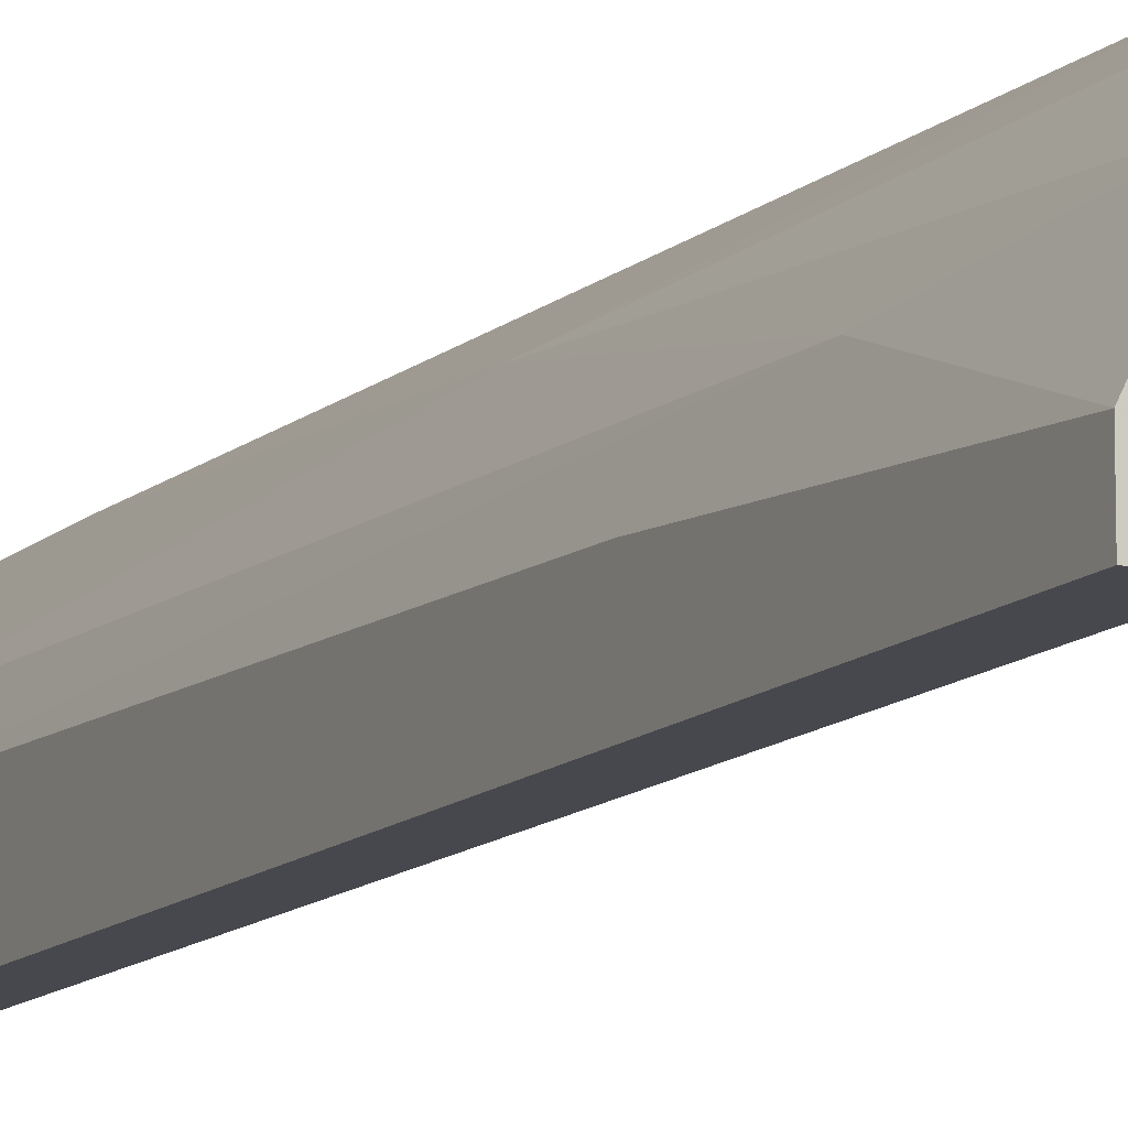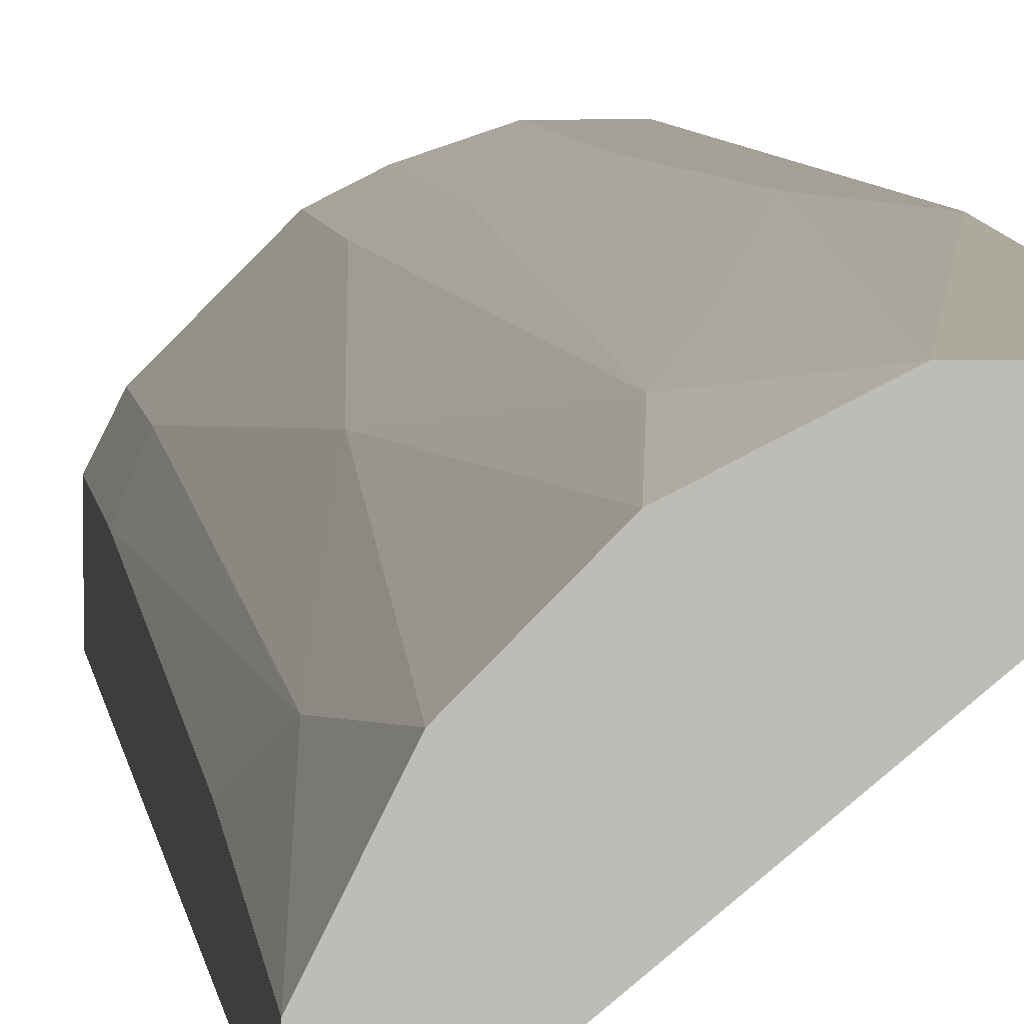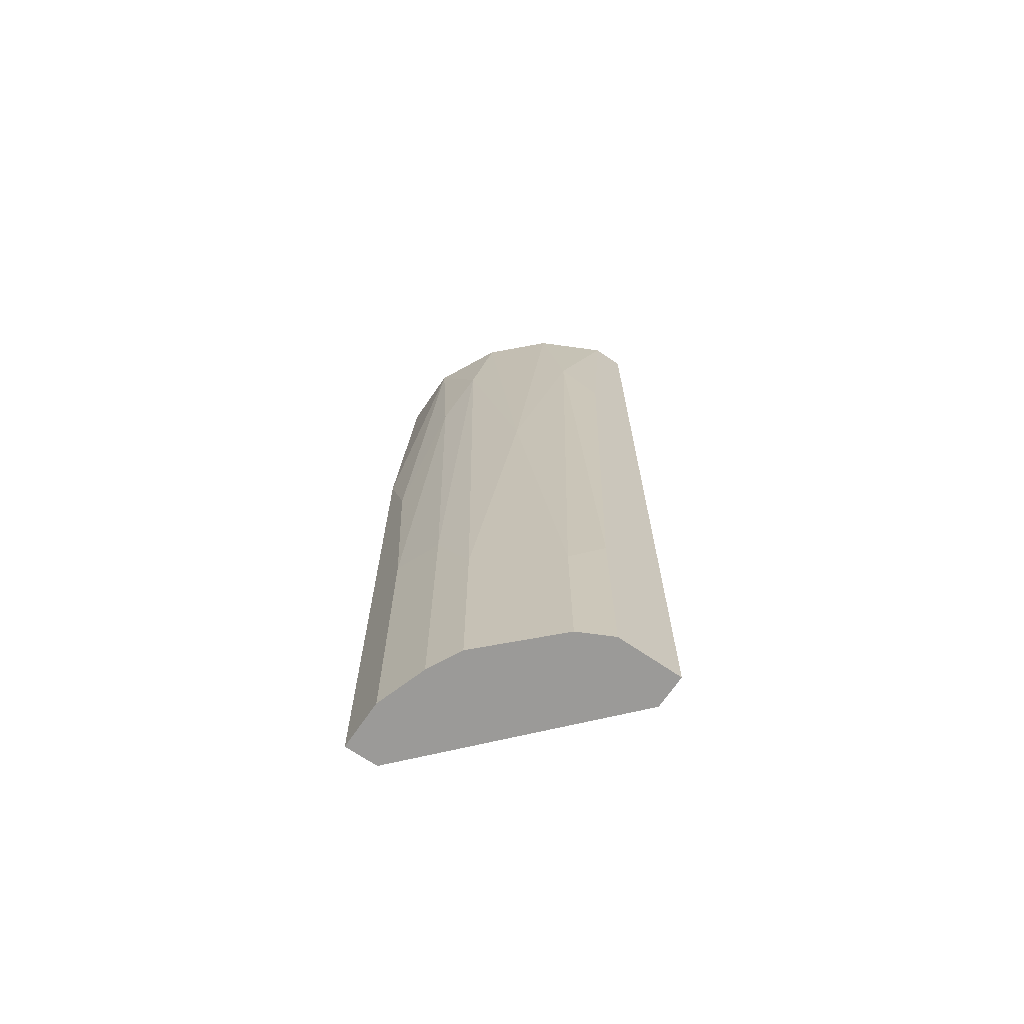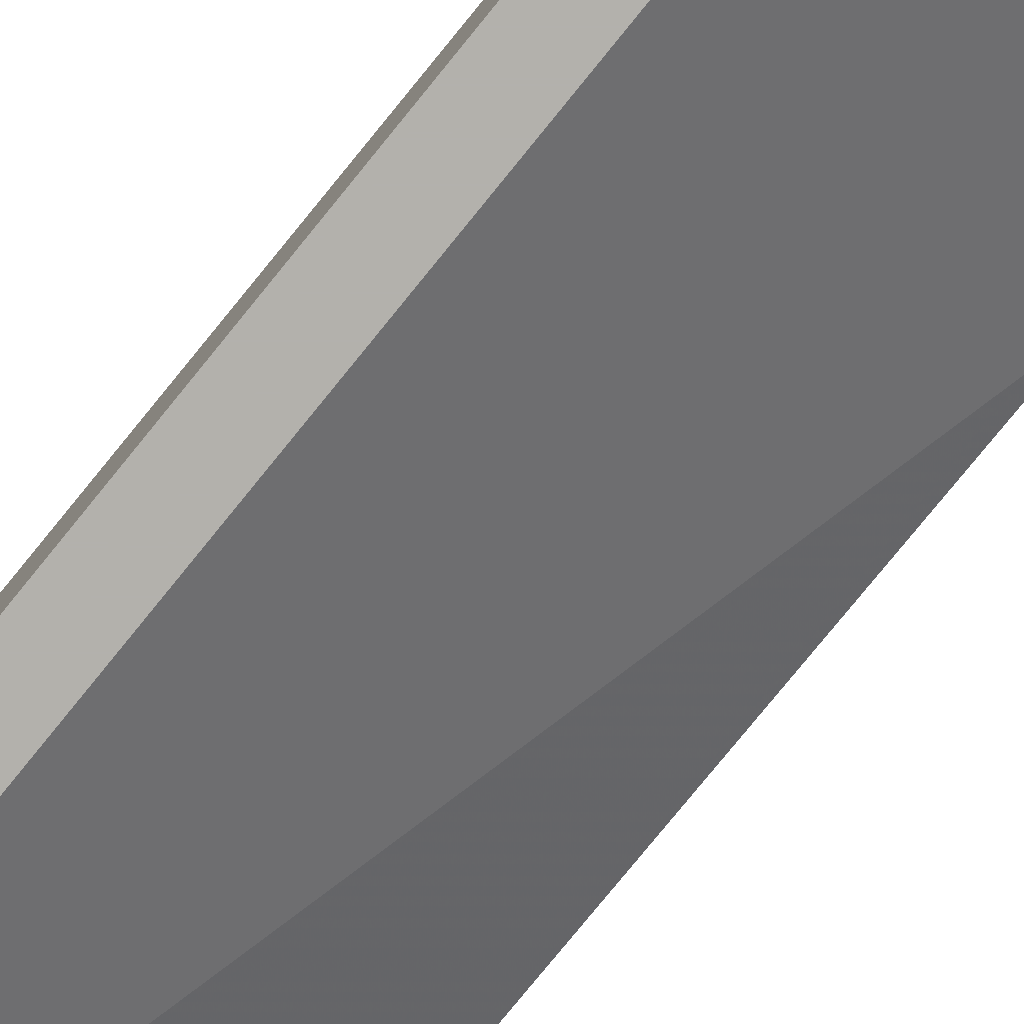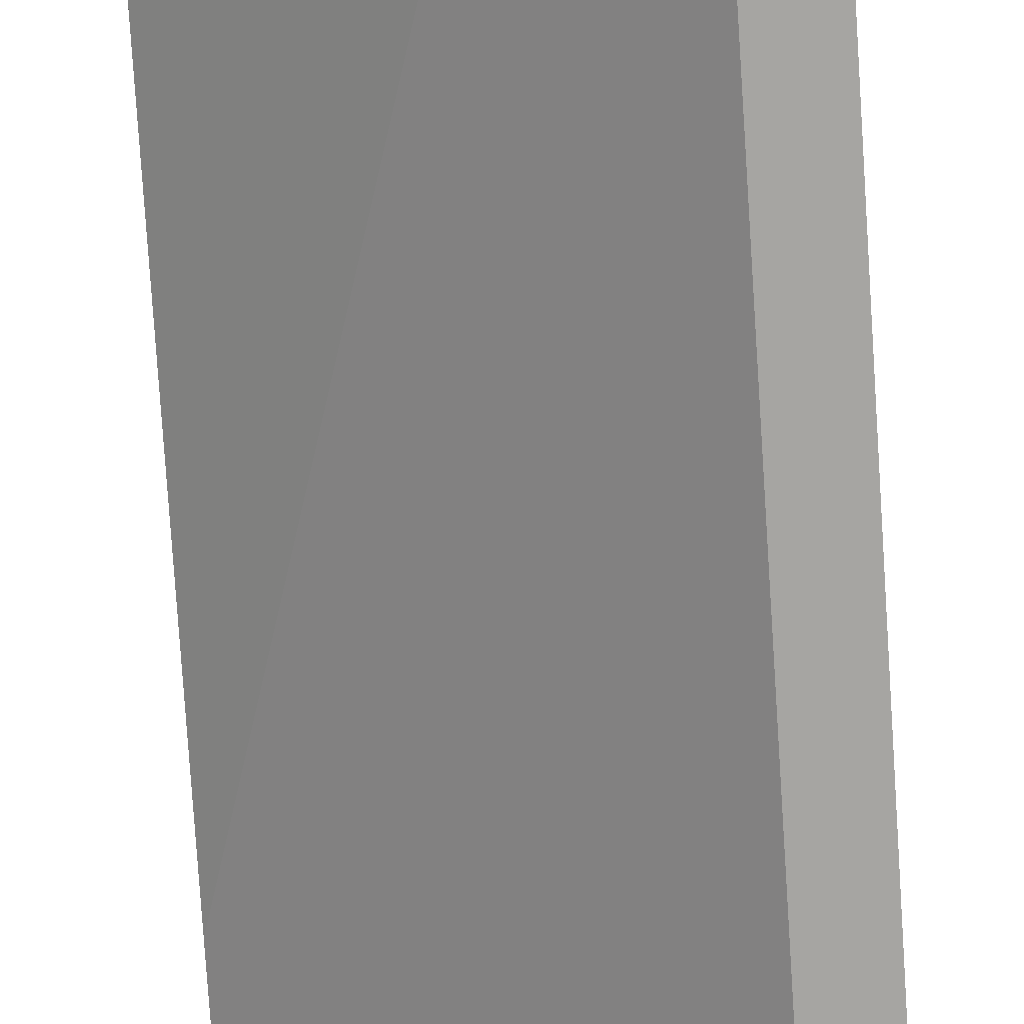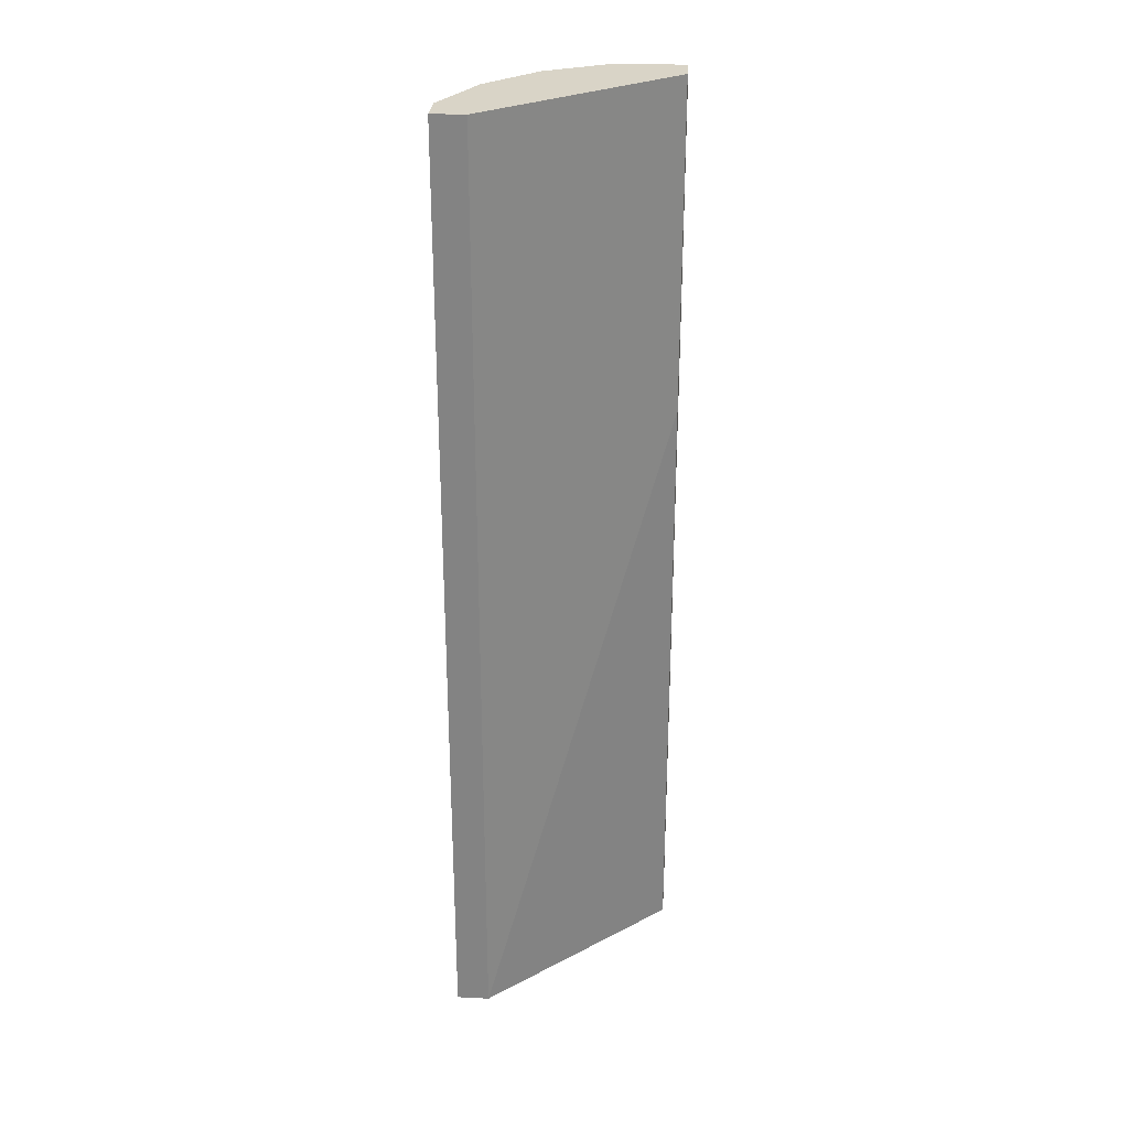
<metadata>
{"format":"obj","ext":"obj","renderer":"f3d","projection":"perspective","resolution":1024,"background":"white","views":[{"elev":-11.7,"azim":-26.0,"up":"+Y"},{"elev":5.8,"azim":-6.5,"up":"+Y"},{"elev":-69.3,"azim":-124.4,"up":"+Z"},{"elev":-79.1,"azim":-39.0,"up":"+Y"},{"elev":-73.7,"azim":-176.3,"up":"+Y"},{"elev":28.4,"azim":4.3,"up":"+Z"}]}
</metadata>
<code>
v -0.007237 0.02039 0.01148
v -0.00577 0.02186 -0.07345
v -0.00577 0.02186 -0.04708
v -0.01602 0.016 -0.02367
v -0.01748 0.004284 -0.07345
v -0.01748 0.004284 0.01148
v -0.01748 0.01307 0.01148
v -0.004305 0.02186 -0.0266
v -0.01162 0.01893 0.001226
v -0.001376 0.02186 -0.07345
v -0.001376 0.02186 -0.01635
v -0.001376 0.01893 -0.07345
v -0.001376 0.01746 -0.01781
v -0.001376 0.01746 0.01148
v -0.001376 0.02039 0.01148
v -0.0087 0.02039 -0.007561
v -0.01309 0.01893 -0.07345
v -0.01309 0.01893 -0.05587
v -0.01309 0.01746 0.01148
v -0.02041 0.01014 -0.07345
v -0.02041 0.01014 -0.05587
v -0.02041 0.004284 -0.07345
v -0.02041 0.004284 0.01148
v -0.02041 0.008678 -0.009025
v -0.02041 0.007214 0.01148
v -0.01895 0.01161 -0.001709
v -0.01895 0.01307 -0.0588
v -0.01895 0.01307 -0.07345
v -0.01017 0.02039 -0.07345
v -0.01017 0.02039 -0.04855
f 21 25 24
f 14 15 23
f 15 14 10
f 5 28 10
f 23 15 19
f 10 28 29
f 10 14 12
f 5 10 12
f 14 23 6
f 23 5 6
f 5 14 6
f 19 15 1
f 28 5 22
f 5 23 22
f 22 23 21
f 14 5 13
f 12 14 13
f 5 12 13
f 23 19 25
f 21 23 25
f 15 10 11
f 1 15 11
f 10 8 11
f 8 1 11
f 1 8 16
f 10 29 2
f 8 10 2
f 4 26 7
f 19 4 7
f 25 19 7
f 26 25 7
f 19 1 9
f 4 19 9
f 18 4 9
f 1 16 9
f 9 16 30
f 29 18 30
f 2 29 30
f 18 9 30
f 28 22 20
f 21 28 20
f 22 21 20
f 29 28 17
f 28 18 17
f 18 29 17
f 16 8 3
f 8 2 3
f 30 16 3
f 2 30 3
f 28 21 27
f 21 26 27
f 18 28 27
f 26 4 27
f 4 18 27
f 26 21 24
f 25 26 24

</code>
